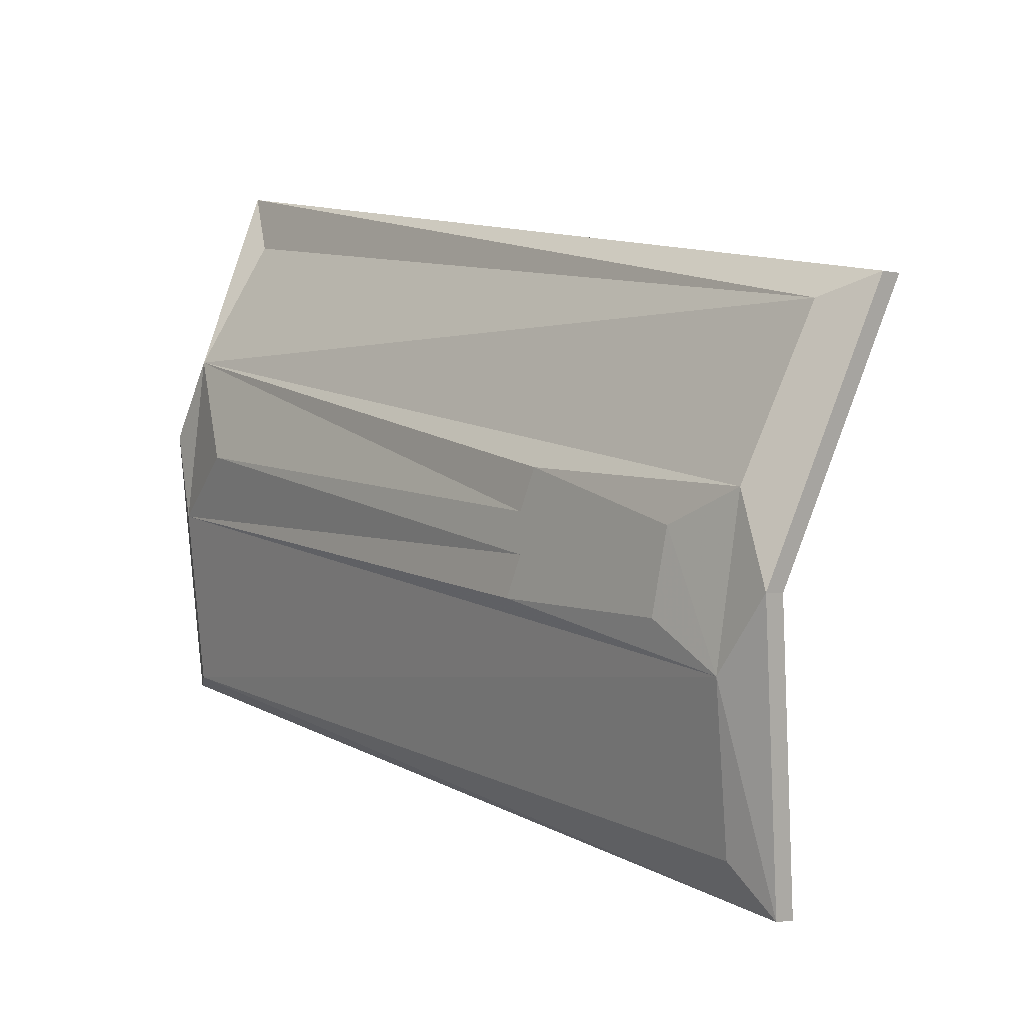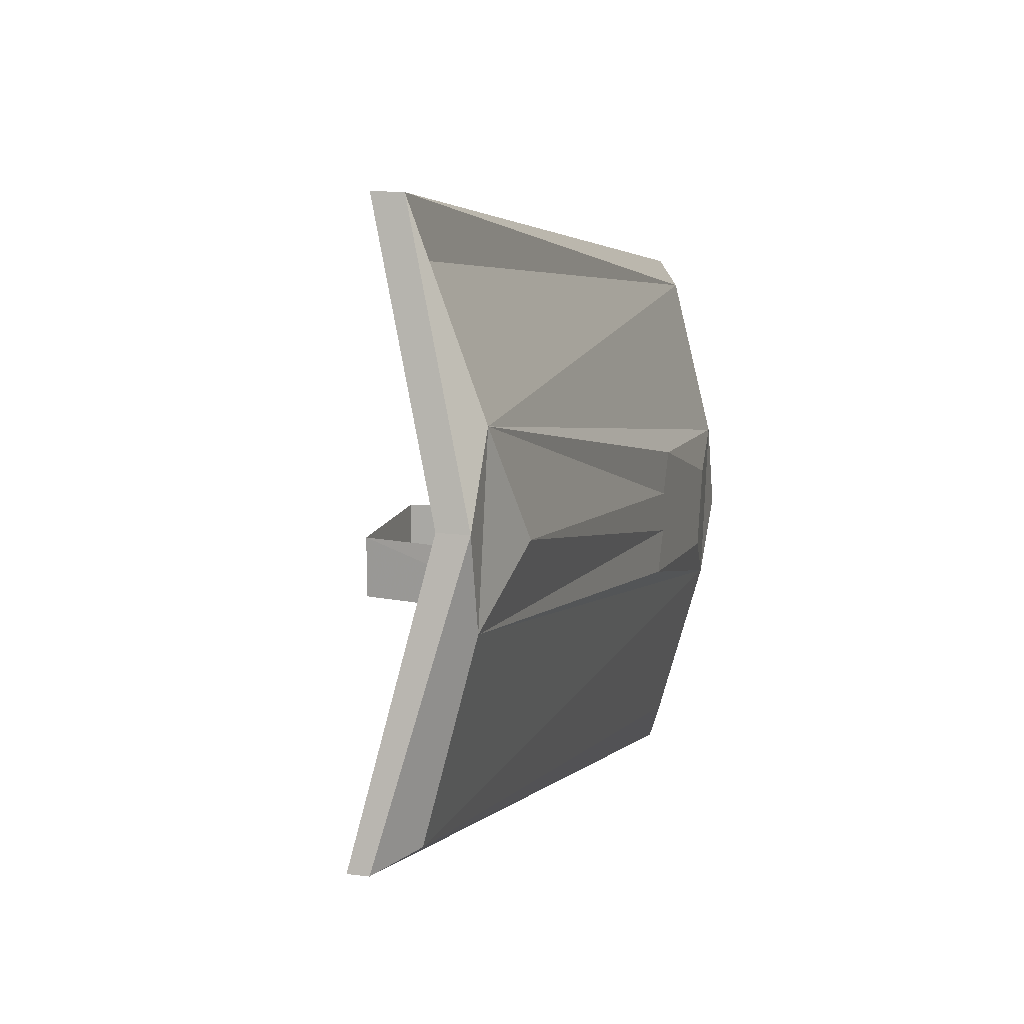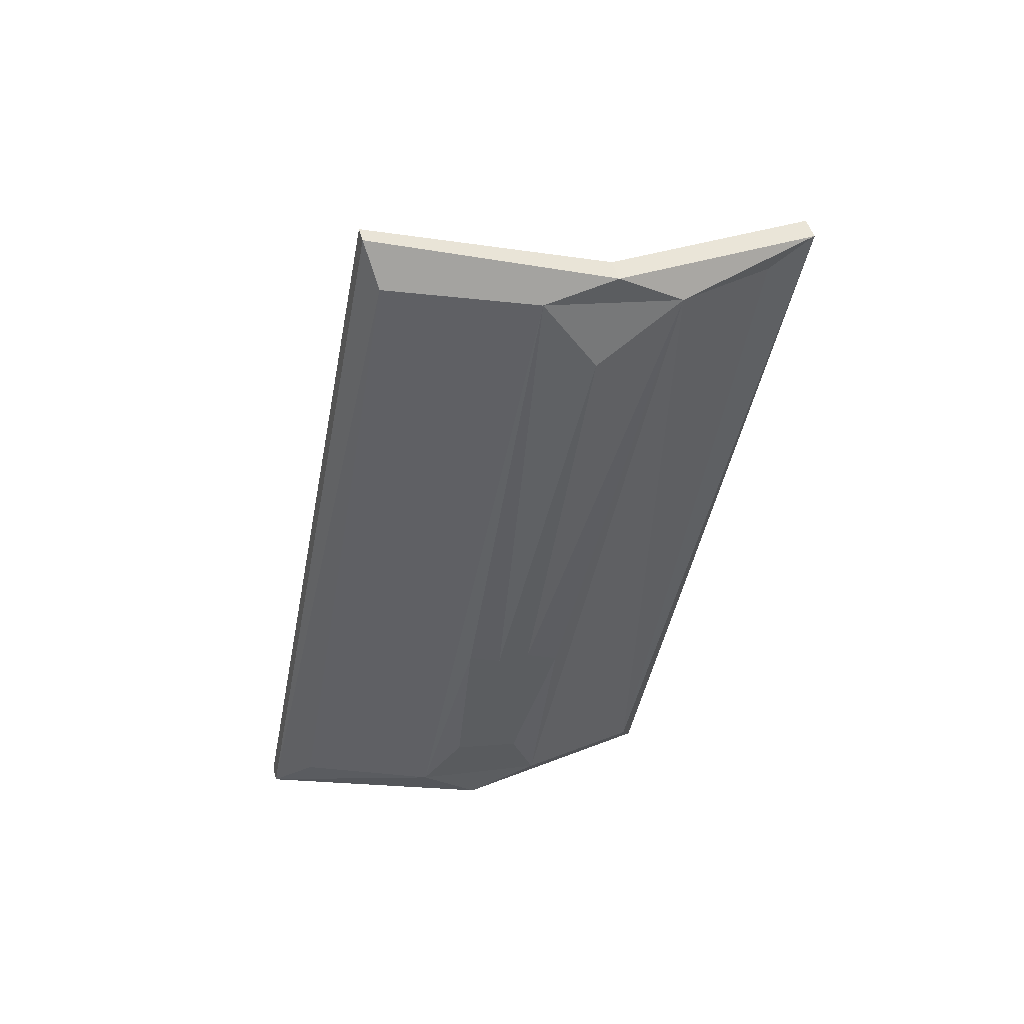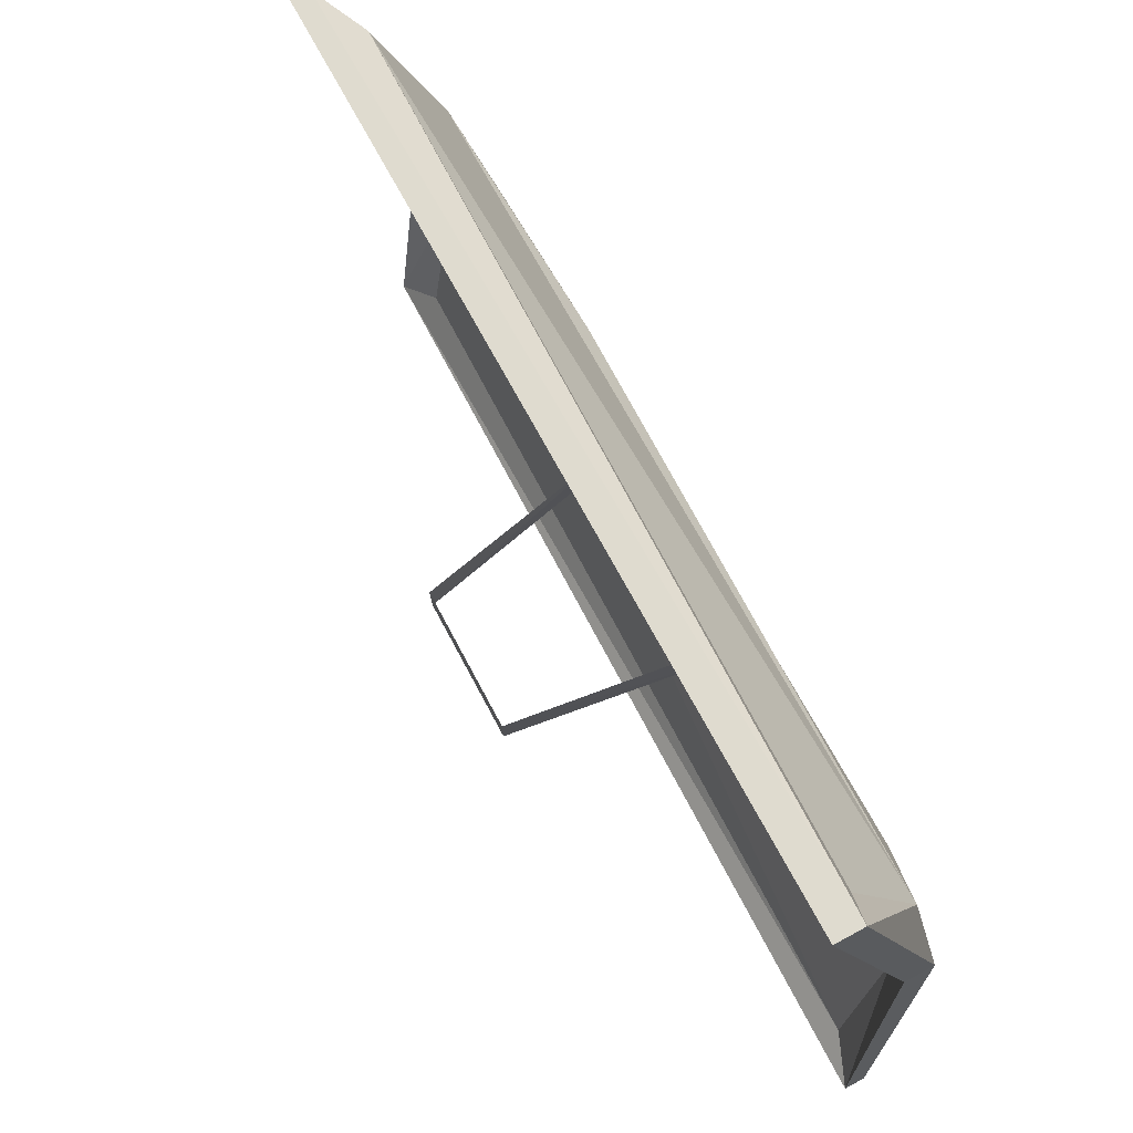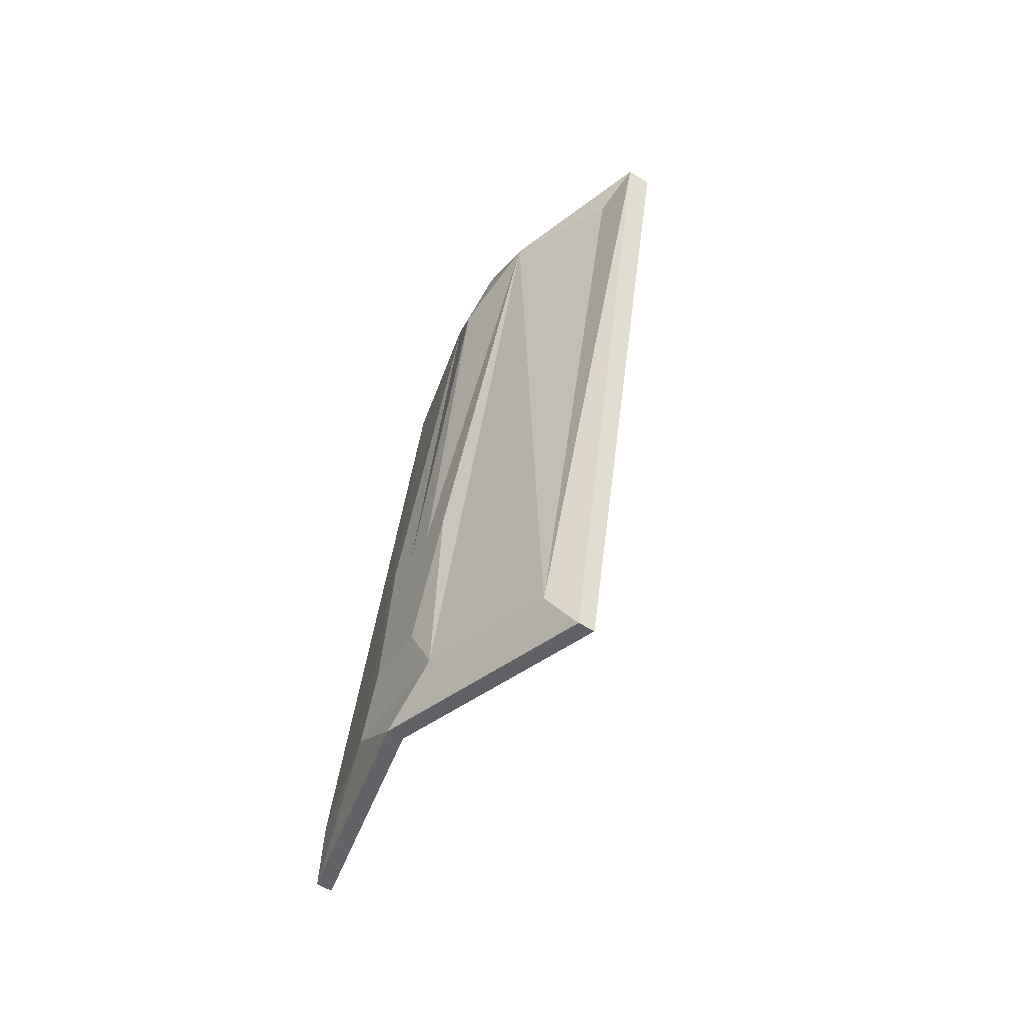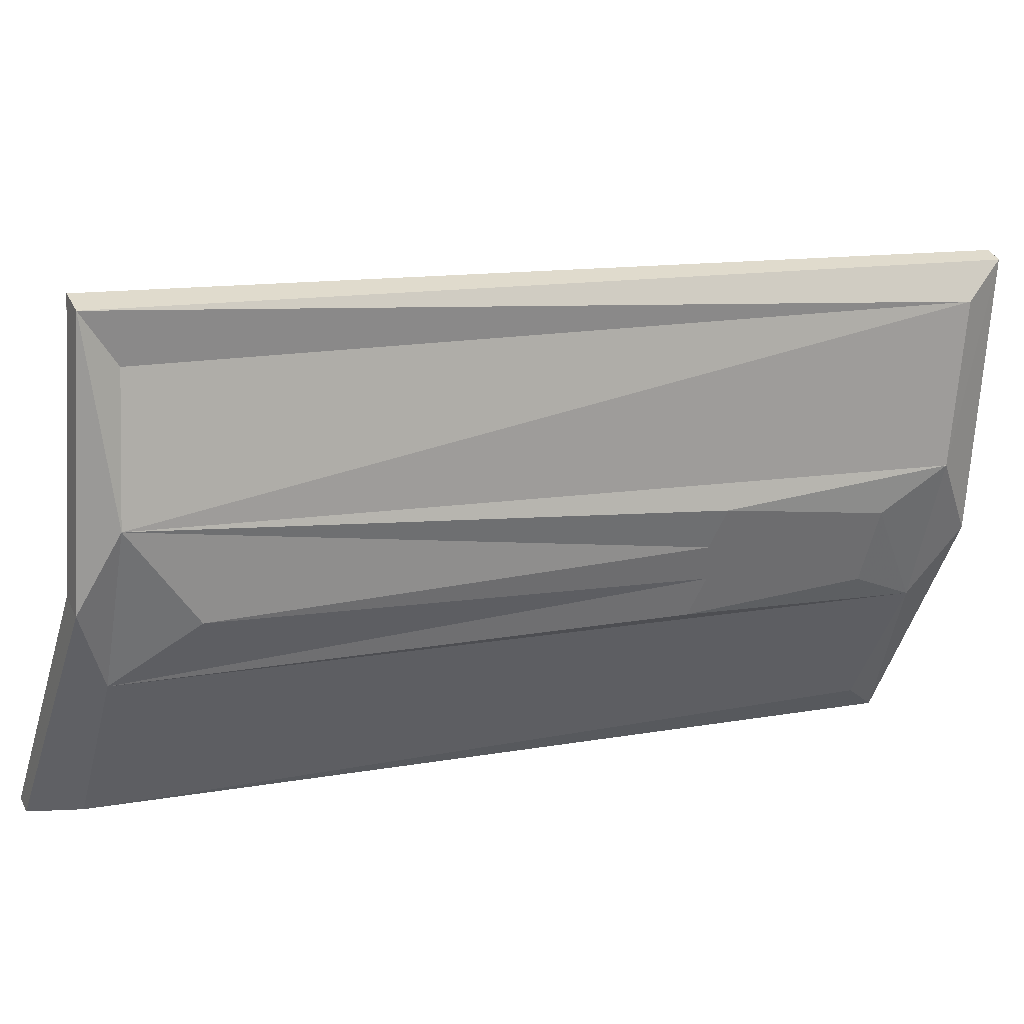
<metadata>
{"format":"obj","ext":"obj","renderer":"f3d","projection":"perspective","resolution":1024,"background":"white","views":[{"elev":-3.0,"azim":140.9,"up":"+Y"},{"elev":14.0,"azim":16.0,"up":"+Y"},{"elev":47.5,"azim":75.0,"up":"+Z"},{"elev":78.0,"azim":-28.4,"up":"+Y"},{"elev":-60.2,"azim":147.8,"up":"+Z"},{"elev":37.7,"azim":66.0,"up":"+Y"}]}
</metadata>
<code>
v 0.1875 -0.7891 0.07031
v 0.1875 -0.7891 -0.03906
v 0.1875 -0.8359 -0.03906
v 0.1875 -0.8359 0.07031
v 0.3516 -0.7891 0.09375
v 0.3438 -0.8359 0.09375
v 0.3438 -0.8359 -0.07031
v 0.3516 -0.7891 -0.07031
v 0.3281 -0.9141 0.3672
v 0.3047 -0.9219 0.4062
v 0.3203 -1.07 -0.3359
v 0.3359 -1.031 -0.3047
v 0.3672 -0.9062 -0.3281
v 0.3594 -0.7734 0.3438
v 0.3594 -0.7031 0.3594
v 0.2891 -0.9219 0.4062
v 0.3047 -1.07 -0.3359
v 0.3516 -0.8516 -0.375
v 0.3672 -0.8516 -0.375
v 0.3594 -0.6406 0.3203
v 0.3125 -0.5391 0.2969
v 0.3047 -0.4922 0.3203
v 0.375 -0.7266 0.2734
v 0.375 -0.7891 -0.1328
v 0.375 -0.7578 -0.1484
v 0.3672 -0.7812 -0.3516
v 0.3281 -0.6562 -0.3828
v 0.3047 -0.6406 -0.4219
v 0.2812 -0.4922 0.3203
v 0.3359 -0.7031 0.3594
v 0.3438 -0.7734 0.3438
v 0.3047 -0.9141 0.3672
v 0.3203 -1.039 -0.3047
v 0.3516 -0.9062 -0.3281
v 0.3438 -0.7812 -0.3516
v 0.2891 -0.6406 -0.4219
v 0.375 -0.8047 -0.2891
v 0.375 -0.8672 -0.2734
v 0.375 -0.8516 -0.1172
v 0.375 -0.8203 -0.1328
v 0.375 -0.8203 -0.1953
v 0.3359 -0.6406 0.3203
v 0.3047 -0.6641 -0.3828
v 0.2969 -0.5391 0.2969
f 1 2 3
f 1 3 4
f 1 4 5
f 1 5 6
f 1 6 4
f 4 6 5
f 7 3 2
f 7 2 8
f 7 8 3
f 3 8 2
f 9 10 11
f 9 11 12
f 9 14 10
f 10 14 15
f 10 15 16
f 10 16 17
f 10 17 11
f 11 17 18
f 11 18 19
f 11 19 13
f 11 13 12
f 20 21 22
f 20 22 15
f 20 15 14
f 21 27 22
f 22 27 28
f 22 28 29
f 22 29 30
f 22 30 15
f 15 30 16
f 16 30 31
f 16 31 32
f 16 32 17
f 17 32 33
f 17 33 34
f 17 34 18
f 18 34 35
f 18 35 36
f 18 36 19
f 19 36 28
f 19 28 26
f 19 26 13
f 23 40 24
f 24 40 41
f 24 41 25
f 28 27 26
f 35 43 36
f 36 43 29
f 36 29 28
f 44 42 29
f 44 29 43
f 42 30 29
f 30 42 31
f 38 37 41
f 39 41 40
f 9 12 13
f 9 13 14
f 20 14 23
f 20 23 24
f 20 24 25
f 20 25 26
f 20 26 27
f 20 27 21
f 13 26 37
f 13 37 38
f 13 38 39
f 13 39 14
f 14 39 40
f 14 40 23
f 25 41 37
f 25 37 26
f 35 34 31
f 35 31 42
f 35 42 43
f 44 43 42
f 32 31 34
f 32 34 33
f 38 41 39

</code>
